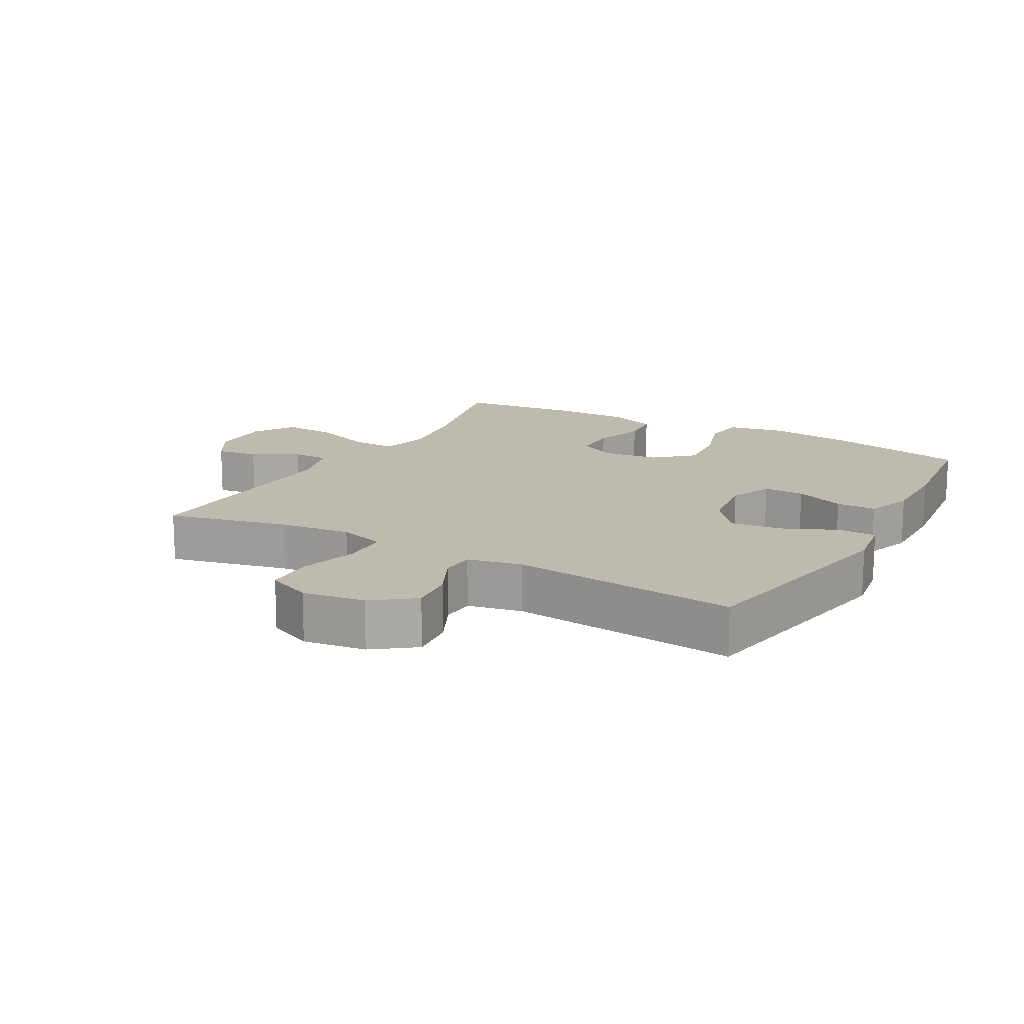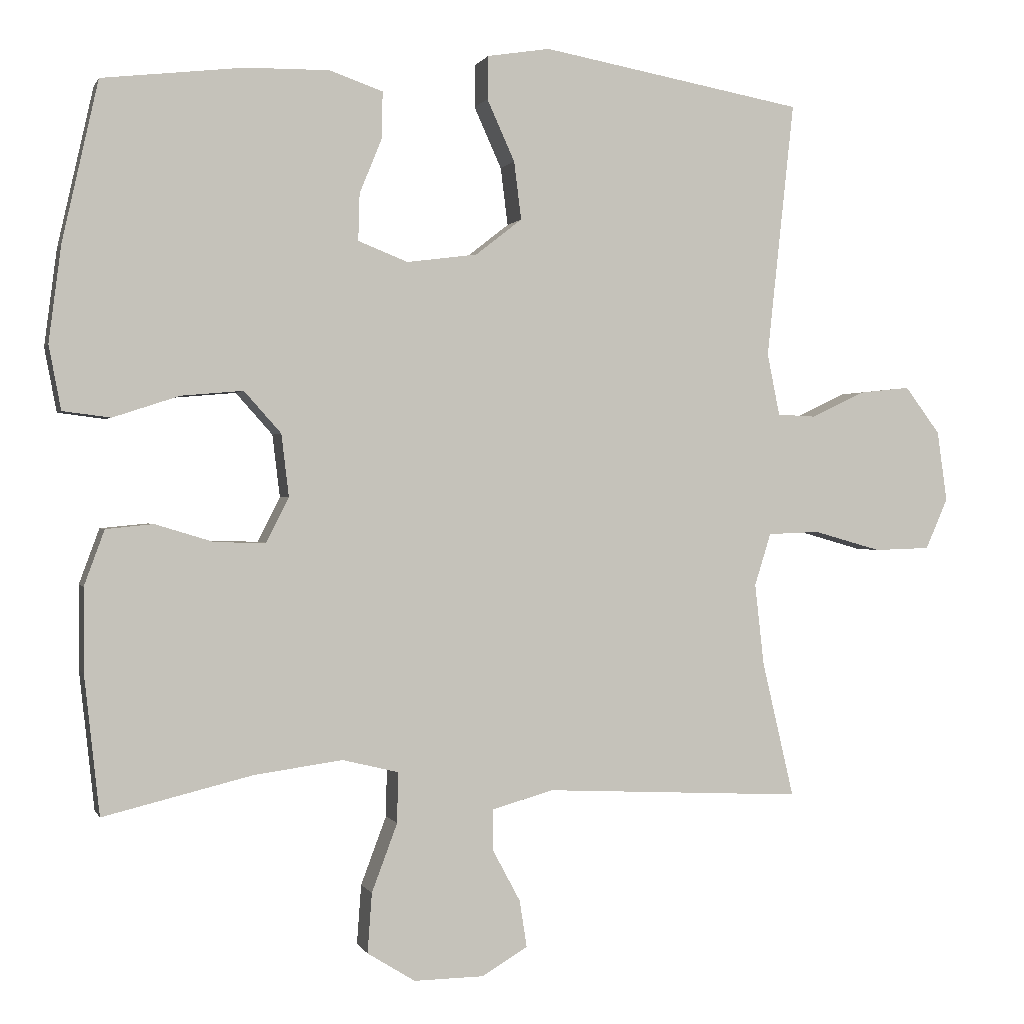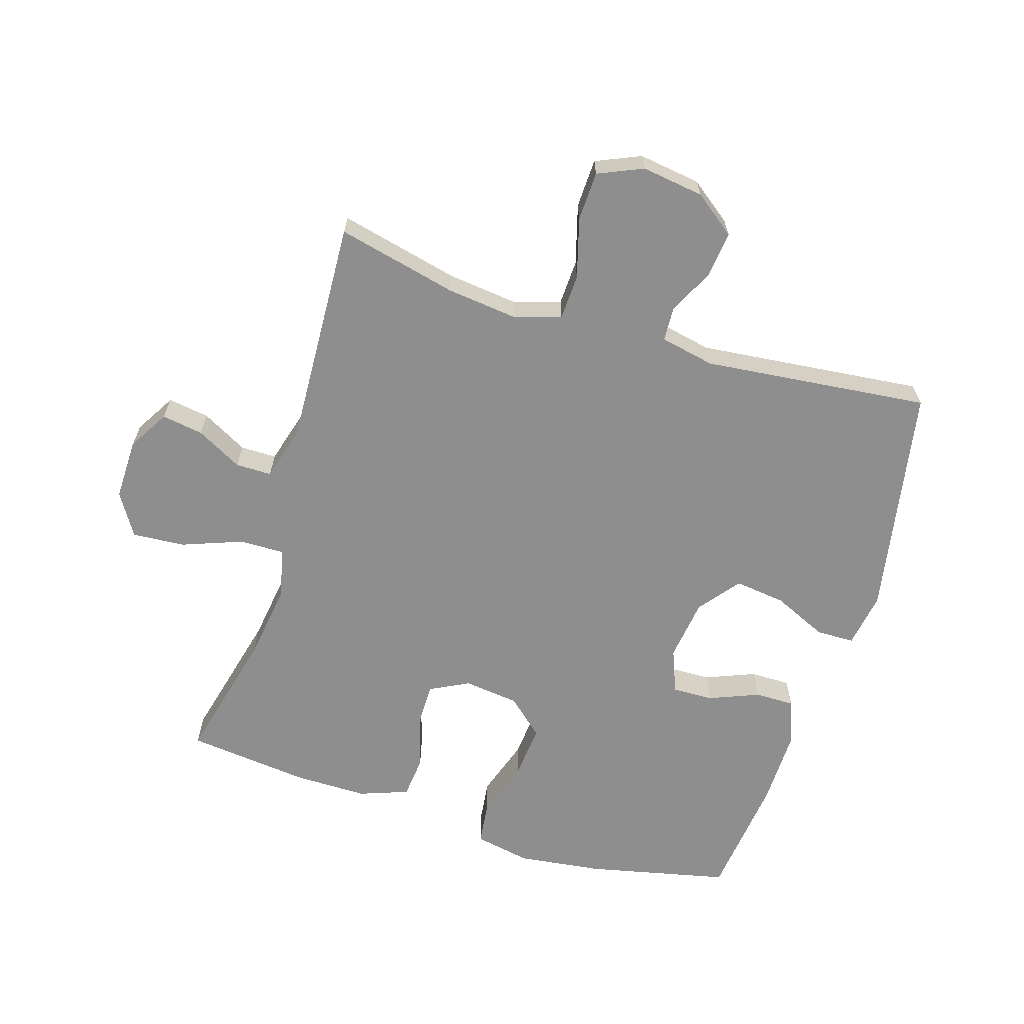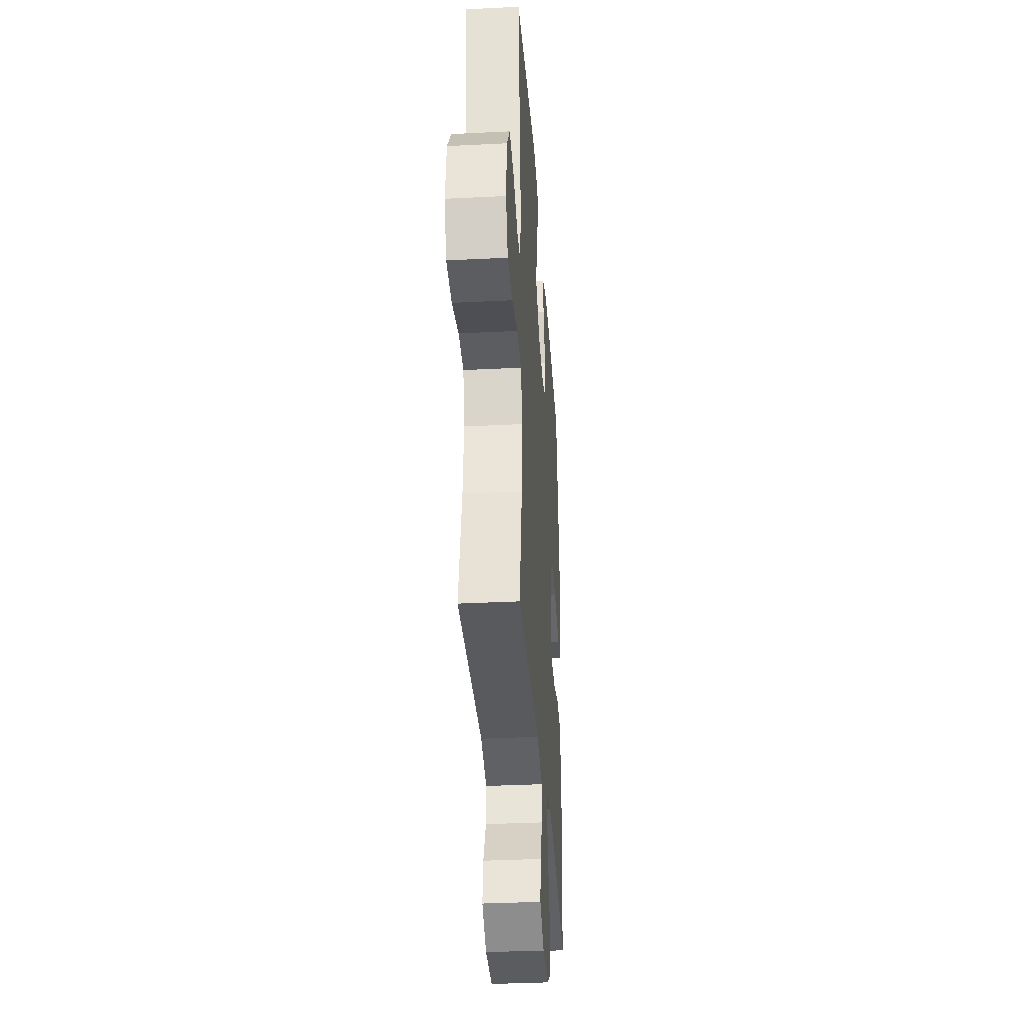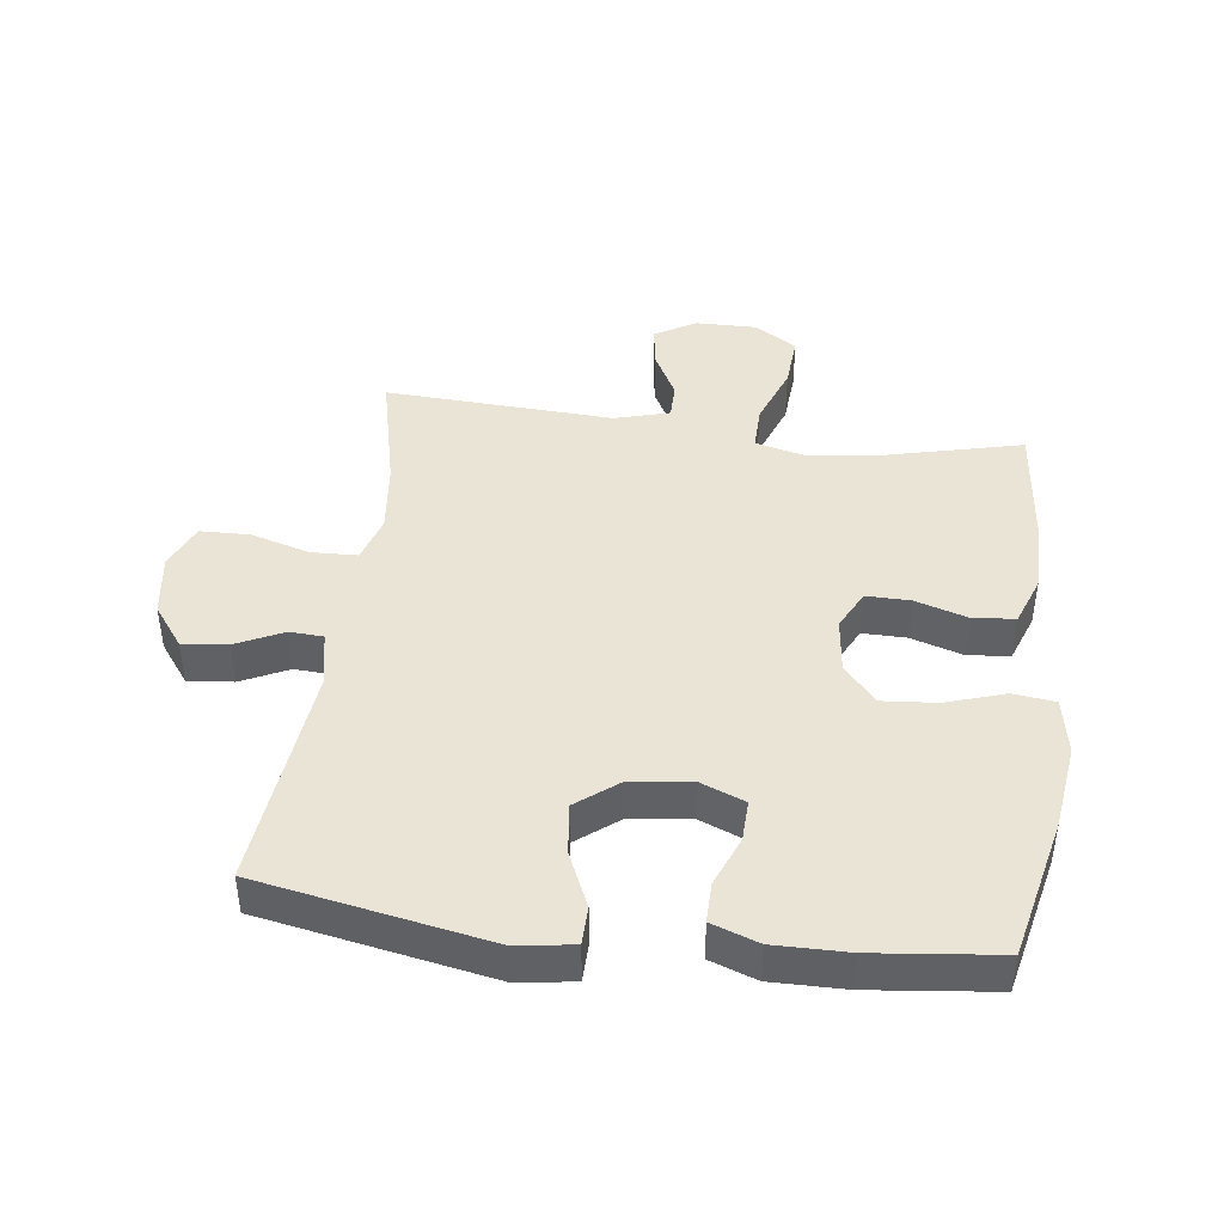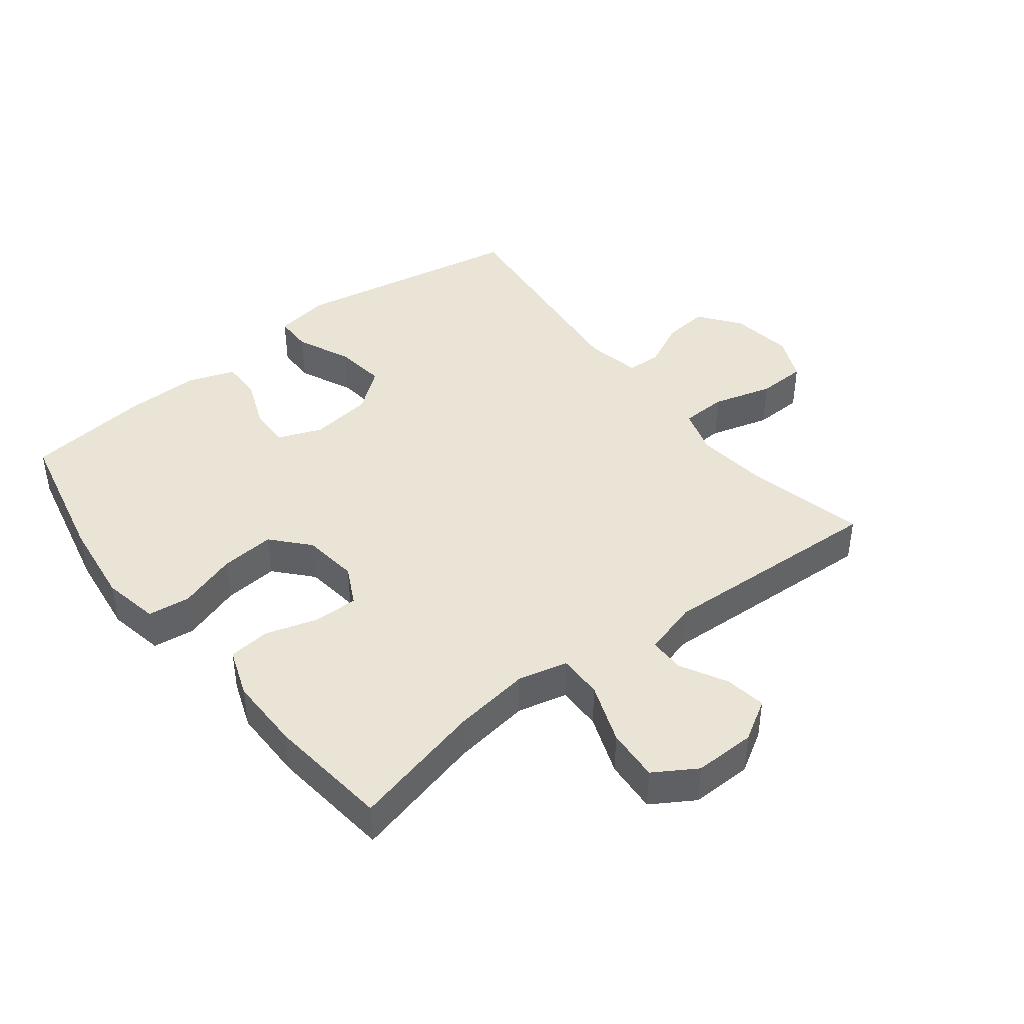
<metadata>
{"format":"obj","ext":"obj","renderer":"f3d","projection":"perspective","resolution":1024,"background":"white","views":[{"elev":15.4,"azim":-60.7,"up":"+Y"},{"elev":0.5,"azim":165.1,"up":"+Z"},{"elev":-65.0,"azim":-107.3,"up":"+Y"},{"elev":-34.3,"azim":-86.1,"up":"+Z"},{"elev":43.7,"azim":7.4,"up":"+Y"},{"elev":42.7,"azim":142.0,"up":"+Y"}]}
</metadata>
<code>
o path2326
v 0.5483 0.0375 -0.2847
v 0.5484 0.0375 -0.1671
v 0.5198 0.0375 -0.08928
v 0.4528 0.0375 -0.08271
v 0.3692 0.0375 -0.1082
v 0.2992 0.0375 -0.1088
v 0.2674 0.0375 -0.04653
v 0.278 0.0375 0.04168
v 0.3299 0.0375 0.1001
v 0.4168 0.0375 0.09257
v 0.5105 0.0375 0.06187
v 0.5778 0.0375 0.07032
v 0.595 0.0375 0.1605
v 0.5775 0.0375 0.2961
v 0.5269 0.0375 0.5213
v 0.3281 0.0375 0.544
v 0.2101 0.0375 0.5454
v 0.1351 0.0375 0.5191
v 0.1355 0.0375 0.4553
v 0.1678 0.0375 0.3758
v 0.1696 0.0375 0.3101
v 0.09967 0.0375 0.2824
v 0.00036 0.0375 0.2954
v -0.06491 0.0375 0.3463
v -0.05477 0.0375 0.4278
v -0.01588 0.0375 0.5143
v -0.01695 0.0375 0.5752
v -0.1054 0.0375 0.5892
v -0.4748 0.0375 0.5213
v -0.4362 0.0375 0.1607
v -0.4538 0.0375 0.07361
v -0.508 0.0375 0.07093
v -0.5826 0.0375 0.1067
v -0.6548 0.0375 0.1144
v -0.7041 0.0375 0.04871
v -0.7181 0.0375 -0.05052
v -0.6869 0.0375 -0.122
v -0.6084 0.0375 -0.1246
v -0.5133 0.0375 -0.09758
v -0.4402 0.0375 -0.1004
v -0.4172 0.0375 -0.1744
v -0.43 0.0375 -0.2888
v -0.4748 0.0375 -0.4806
v -0.1105 0.0375 -0.4632
v -0.02374 0.0375 -0.4876
v -0.02361 0.0375 -0.5451
v -0.06286 0.0375 -0.6185
v -0.07317 0.0375 -0.6847
v -0.008285 0.0375 -0.7231
v 0.0898 0.0375 -0.7246
v 0.157 0.0375 -0.6828
v 0.1508 0.0375 -0.5986
v 0.1147 0.0375 -0.5022
v 0.1134 0.0375 -0.431
v 0.1923 0.0375 -0.4118
v 0.3169 0.0375 -0.4291
v 0.5269 0.0375 -0.4806
v 0.5483 -0.0375 -0.2847
v 0.5484 -0.0375 -0.1671
v 0.5198 -0.0375 -0.08928
v 0.4528 -0.0375 -0.08271
v 0.3692 -0.0375 -0.1082
v 0.2992 -0.0375 -0.1088
v 0.2674 -0.0375 -0.04653
v 0.278 -0.0375 0.04168
v 0.3299 -0.0375 0.1001
v 0.4168 -0.0375 0.09257
v 0.5105 -0.0375 0.06187
v 0.5778 -0.0375 0.07032
v 0.595 -0.0375 0.1605
v 0.5775 -0.0375 0.2961
v 0.5269 -0.0375 0.5213
v 0.3281 -0.0375 0.544
v 0.2101 -0.0375 0.5454
v 0.1351 -0.0375 0.5191
v 0.1355 -0.0375 0.4553
v 0.1678 -0.0375 0.3758
v 0.1696 -0.0375 0.3101
v 0.09967 -0.0375 0.2824
v 0.00036 -0.0375 0.2954
v -0.06491 -0.0375 0.3463
v -0.05477 -0.0375 0.4278
v -0.01588 -0.0375 0.5143
v -0.01695 -0.0375 0.5752
v -0.1054 -0.0375 0.5892
v -0.4748 -0.0375 0.5213
v -0.4362 -0.0375 0.1607
v -0.4538 -0.0375 0.07361
v -0.508 -0.0375 0.07093
v -0.5826 -0.0375 0.1067
v -0.6548 -0.0375 0.1144
v -0.7041 -0.0375 0.04871
v -0.7181 -0.0375 -0.05052
v -0.6869 -0.0375 -0.122
v -0.6084 -0.0375 -0.1246
v -0.5133 -0.0375 -0.09758
v -0.4402 -0.0375 -0.1004
v -0.4172 -0.0375 -0.1744
v -0.43 -0.0375 -0.2888
v -0.4748 -0.0375 -0.4806
v -0.1105 -0.0375 -0.4632
v -0.02374 -0.0375 -0.4876
v -0.02361 -0.0375 -0.5451
v -0.06286 -0.0375 -0.6185
v -0.07317 -0.0375 -0.6847
v -0.008285 -0.0375 -0.7231
v 0.0898 -0.0375 -0.7246
v 0.157 -0.0375 -0.6828
v 0.1508 -0.0375 -0.5986
v 0.1147 -0.0375 -0.5022
v 0.1134 -0.0375 -0.431
v 0.1923 -0.0375 -0.4118
v 0.3169 -0.0375 -0.4291
v 0.5269 -0.0375 -0.4806
v 0.5778 0.0375 0.07032
v 0.5778 0.0375 0.07032
v 0.595 0.0375 0.1605
v 0.5775 0.0375 0.2961
v 0.5105 0.0375 0.06187
v 0.5483 0.0375 -0.2847
v 0.5484 0.0375 -0.1671
v 0.5198 0.0375 -0.08928
v 0.5198 0.0375 -0.08928
v 0.5269 0.0375 0.5213
v 0.5269 0.0375 0.5213
v 0.5269 0.0375 -0.4806
v 0.5269 0.0375 -0.4806
v 0.4528 0.0375 -0.08271
v 0.4168 0.0375 0.09257
v 0.3692 0.0375 -0.1082
v 0.3281 0.0375 0.544
v 0.3169 0.0375 -0.4291
v 0.3299 0.0375 0.1001
v 0.2992 0.0375 -0.1088
v 0.2992 0.0375 -0.1088
v 0.278 0.0375 0.04168
v 0.2101 0.0375 0.5454
v 0.1923 0.0375 -0.4118
v 0.2674 0.0375 -0.04653
v 0.1351 0.0375 0.5191
v 0.1351 0.0375 0.5191
v 0.1134 0.0375 -0.431
v 0.1134 0.0375 -0.431
v 0.1678 0.0375 0.3758
v 0.1696 0.0375 0.3101
v 0.1696 0.0375 0.3101
v 0.09967 0.0375 0.2824
v 0.1355 0.0375 0.4553
v 0.0898 0.0375 -0.7246
v 0.157 0.0375 -0.6828
v 0.157 0.0375 -0.6828
v 0.1508 0.0375 -0.5986
v 0.1147 0.0375 -0.5022
v 0.00036 0.0375 0.2954
v -0.008285 0.0375 -0.7231
v -0.06491 0.0375 0.3463
v -0.07317 0.0375 -0.6847
v -0.07317 0.0375 -0.6847
v -0.02374 0.0375 -0.4876
v -0.02374 0.0375 -0.4876
v -0.02361 0.0375 -0.5451
v -0.05477 0.0375 0.4278
v -0.01588 0.0375 0.5143
v -0.01695 0.0375 0.5752
v -0.01695 0.0375 0.5752
v -0.1054 0.0375 0.5892
v -0.06286 0.0375 -0.6185
v -0.1105 0.0375 -0.4632
v -0.4748 0.0375 -0.4806
v -0.4748 0.0375 -0.4806
v -0.43 0.0375 -0.2888
v -0.4172 0.0375 -0.1744
v -0.4402 0.0375 -0.1004
v -0.4402 0.0375 -0.1004
v -0.4362 0.0375 0.1607
v -0.4538 0.0375 0.07361
v -0.4538 0.0375 0.07361
v -0.5133 0.0375 -0.09758
v -0.4748 0.0375 0.5213
v -0.4748 0.0375 0.5213
v -0.508 0.0375 0.07093
v -0.5826 0.0375 0.1067
v -0.6084 0.0375 -0.1246
v -0.6548 0.0375 0.1144
v -0.6869 0.0375 -0.122
v -0.6869 0.0375 -0.122
v -0.7041 0.0375 0.04871
v -0.7181 0.0375 -0.05052
v 0.5778 -0.0375 0.07032
v 0.5778 -0.0375 0.07032
v 0.595 -0.0375 0.1605
v 0.5775 -0.0375 0.2961
v 0.5105 -0.0375 0.06187
v 0.5483 -0.0375 -0.2847
v 0.5484 -0.0375 -0.1671
v 0.5198 -0.0375 -0.08928
v 0.5198 -0.0375 -0.08928
v 0.5269 -0.0375 0.5213
v 0.5269 -0.0375 0.5213
v 0.5269 -0.0375 -0.4806
v 0.5269 -0.0375 -0.4806
v 0.4528 -0.0375 -0.08271
v 0.4168 -0.0375 0.09257
v 0.3692 -0.0375 -0.1082
v 0.3281 -0.0375 0.544
v 0.3169 -0.0375 -0.4291
v 0.3299 -0.0375 0.1001
v 0.2992 -0.0375 -0.1088
v 0.2992 -0.0375 -0.1088
v 0.278 -0.0375 0.04168
v 0.2101 -0.0375 0.5454
v 0.1923 -0.0375 -0.4118
v 0.2674 -0.0375 -0.04653
v 0.1351 -0.0375 0.5191
v 0.1351 -0.0375 0.5191
v 0.1134 -0.0375 -0.431
v 0.1134 -0.0375 -0.431
v 0.1678 -0.0375 0.3758
v 0.1696 -0.0375 0.3101
v 0.1696 -0.0375 0.3101
v 0.09967 -0.0375 0.2824
v 0.1355 -0.0375 0.4553
v 0.0898 -0.0375 -0.7246
v 0.157 -0.0375 -0.6828
v 0.157 -0.0375 -0.6828
v 0.1508 -0.0375 -0.5986
v 0.1147 -0.0375 -0.5022
v 0.00036 -0.0375 0.2954
v -0.008285 -0.0375 -0.7231
v -0.06491 -0.0375 0.3463
v -0.07317 -0.0375 -0.6847
v -0.07317 -0.0375 -0.6847
v -0.02374 -0.0375 -0.4876
v -0.02374 -0.0375 -0.4876
v -0.02361 -0.0375 -0.5451
v -0.05477 -0.0375 0.4278
v -0.01588 -0.0375 0.5143
v -0.01695 -0.0375 0.5752
v -0.01695 -0.0375 0.5752
v -0.1054 -0.0375 0.5892
v -0.06286 -0.0375 -0.6185
v -0.1105 -0.0375 -0.4632
v -0.4748 -0.0375 -0.4806
v -0.4748 -0.0375 -0.4806
v -0.43 -0.0375 -0.2888
v -0.4172 -0.0375 -0.1744
v -0.4402 -0.0375 -0.1004
v -0.4402 -0.0375 -0.1004
v -0.4362 -0.0375 0.1607
v -0.4538 -0.0375 0.07361
v -0.4538 -0.0375 0.07361
v -0.5133 -0.0375 -0.09758
v -0.4748 -0.0375 0.5213
v -0.4748 -0.0375 0.5213
v -0.508 -0.0375 0.07093
v -0.5826 -0.0375 0.1067
v -0.6084 -0.0375 -0.1246
v -0.6548 -0.0375 0.1144
v -0.6869 -0.0375 -0.122
v -0.6869 -0.0375 -0.122
v -0.7041 -0.0375 0.04871
v -0.7181 -0.0375 -0.05052
f 262 257 261
f 208 206 204
f 194 206 200
f 210 228 213
f 236 253 230
f 191 193 189
f 219 205 218
f 211 218 205
f 258 261 256
f 247 246 228
f 247 250 252
f 235 241 223
f 252 255 257
f 249 230 253
f 216 233 227
f 261 257 256
f 223 241 229
f 238 240 237
f 192 203 191
f 222 211 214
f 229 241 231
f 204 195 202
f 216 242 233
f 205 192 198
f 242 246 245
f 208 212 206
f 194 204 206
f 226 223 224
f 227 233 235
f 228 250 247
f 257 262 259
f 208 216 212
f 230 249 228
f 213 216 208
f 213 246 242
f 228 246 213
f 240 253 236
f 221 210 219
f 226 235 223
f 207 203 192
f 228 249 250
f 192 219 207
f 221 228 210
f 202 195 196
f 213 242 216
f 256 257 255
f 218 211 222
f 227 235 226
f 255 252 250
f 242 245 243
f 191 203 193
f 237 240 236
f 219 210 207
f 205 219 192
f 195 204 194
f 116 13 70 190
f 13 14 71 70
f 11 12 69 68
f 1 2 59 58
f 2 123 197 59
f 14 125 199 71
f 127 1 58 201
f 3 4 61 60
f 10 11 68 67
f 4 5 62 61
f 15 16 73 72
f 56 57 114 113
f 9 10 67 66
f 5 135 209 62
f 8 9 66 65
f 16 17 74 73
f 55 56 113 112
f 6 7 64 63
f 7 8 65 64
f 17 141 215 74
f 143 55 112 217
f 20 146 220 77
f 21 22 79 78
f 19 20 77 76
f 18 19 76 75
f 50 151 225 107
f 51 52 109 108
f 52 53 110 109
f 53 54 111 110
f 22 23 80 79
f 49 50 107 106
f 23 24 81 80
f 158 49 106 232
f 160 46 103 234
f 25 26 83 82
f 26 165 239 83
f 27 28 85 84
f 47 48 105 104
f 46 47 104 103
f 44 45 102 101
f 24 25 82 81
f 170 44 101 244
f 42 43 100 99
f 41 42 99 98
f 174 41 98 248
f 30 177 251 87
f 39 40 97 96
f 180 30 87 254
f 28 29 86 85
f 31 32 89 88
f 32 33 90 89
f 38 39 96 95
f 33 34 91 90
f 186 38 95 260
f 34 35 92 91
f 36 37 94 93
f 35 36 93 92
f 188 187 183
f 134 130 132
f 120 126 132
f 136 139 154
f 162 156 179
f 117 115 119
f 145 144 131
f 137 131 144
f 184 182 187
f 173 154 172
f 173 178 176
f 161 149 167
f 178 183 181
f 175 179 156
f 142 153 159
f 187 182 183
f 149 155 167
f 164 163 166
f 118 117 129
f 148 140 137
f 155 157 167
f 130 128 121
f 142 159 168
f 131 124 118
f 168 171 172
f 134 132 138
f 120 132 130
f 152 150 149
f 153 161 159
f 154 173 176
f 183 185 188
f 134 138 142
f 156 154 175
f 139 134 142
f 139 168 172
f 154 139 172
f 166 162 179
f 147 145 136
f 152 149 161
f 133 118 129
f 154 176 175
f 118 133 145
f 147 136 154
f 128 122 121
f 139 142 168
f 182 181 183
f 144 148 137
f 153 152 161
f 181 176 178
f 168 169 171
f 117 119 129
f 163 162 166
f 145 133 136
f 131 118 145
f 121 120 130

</code>
